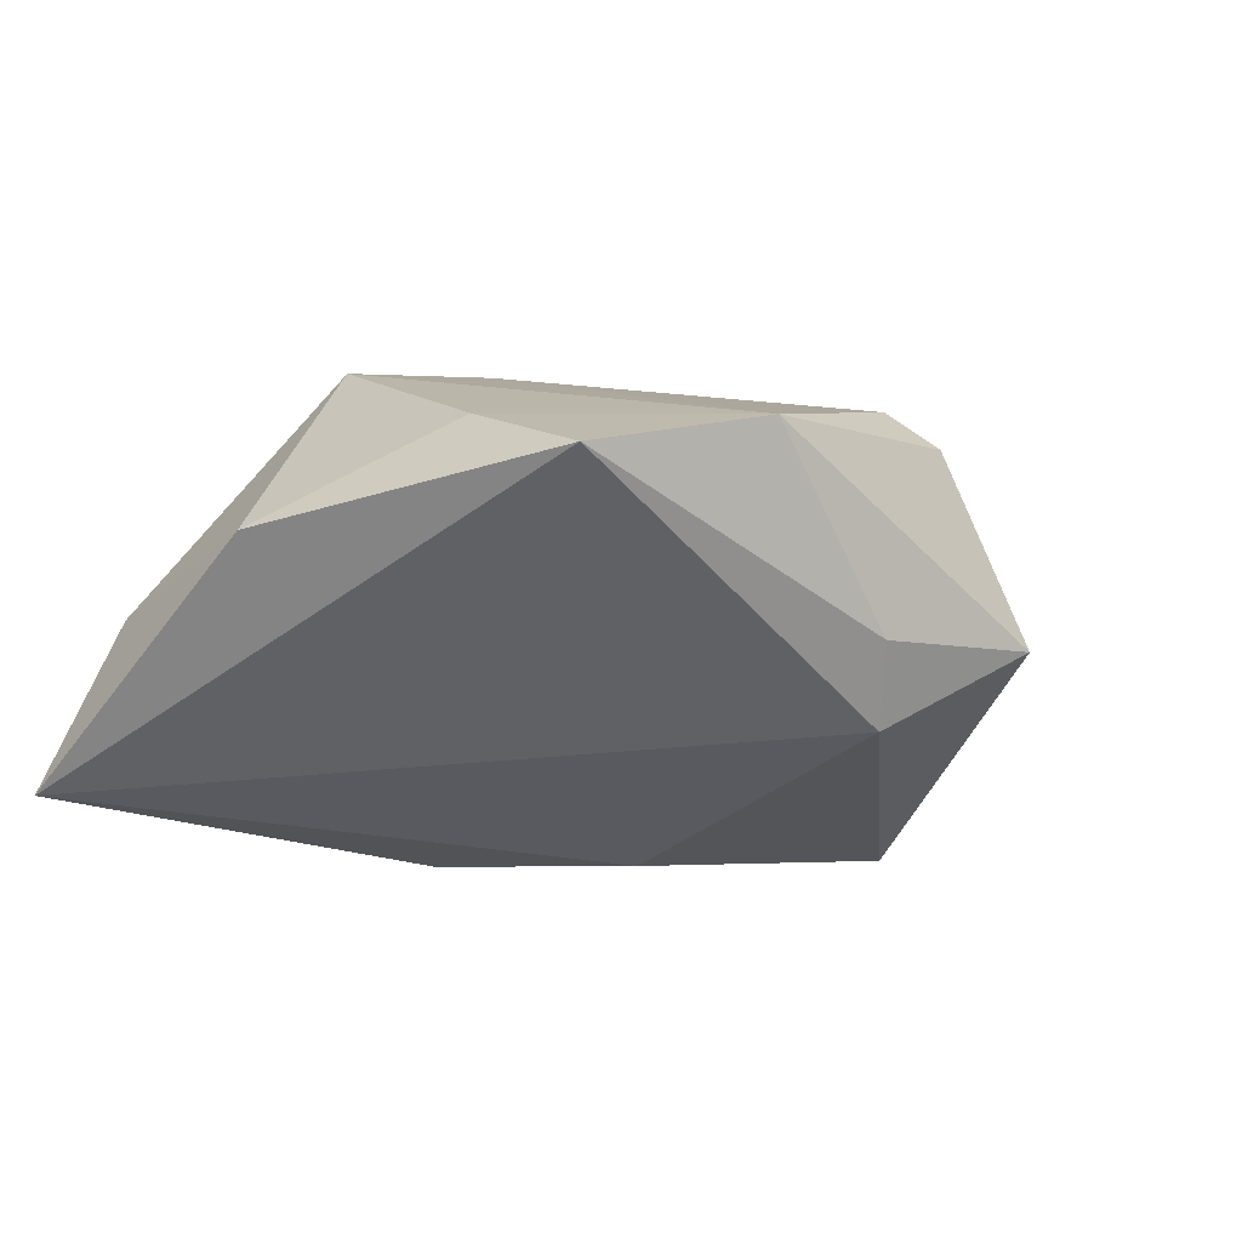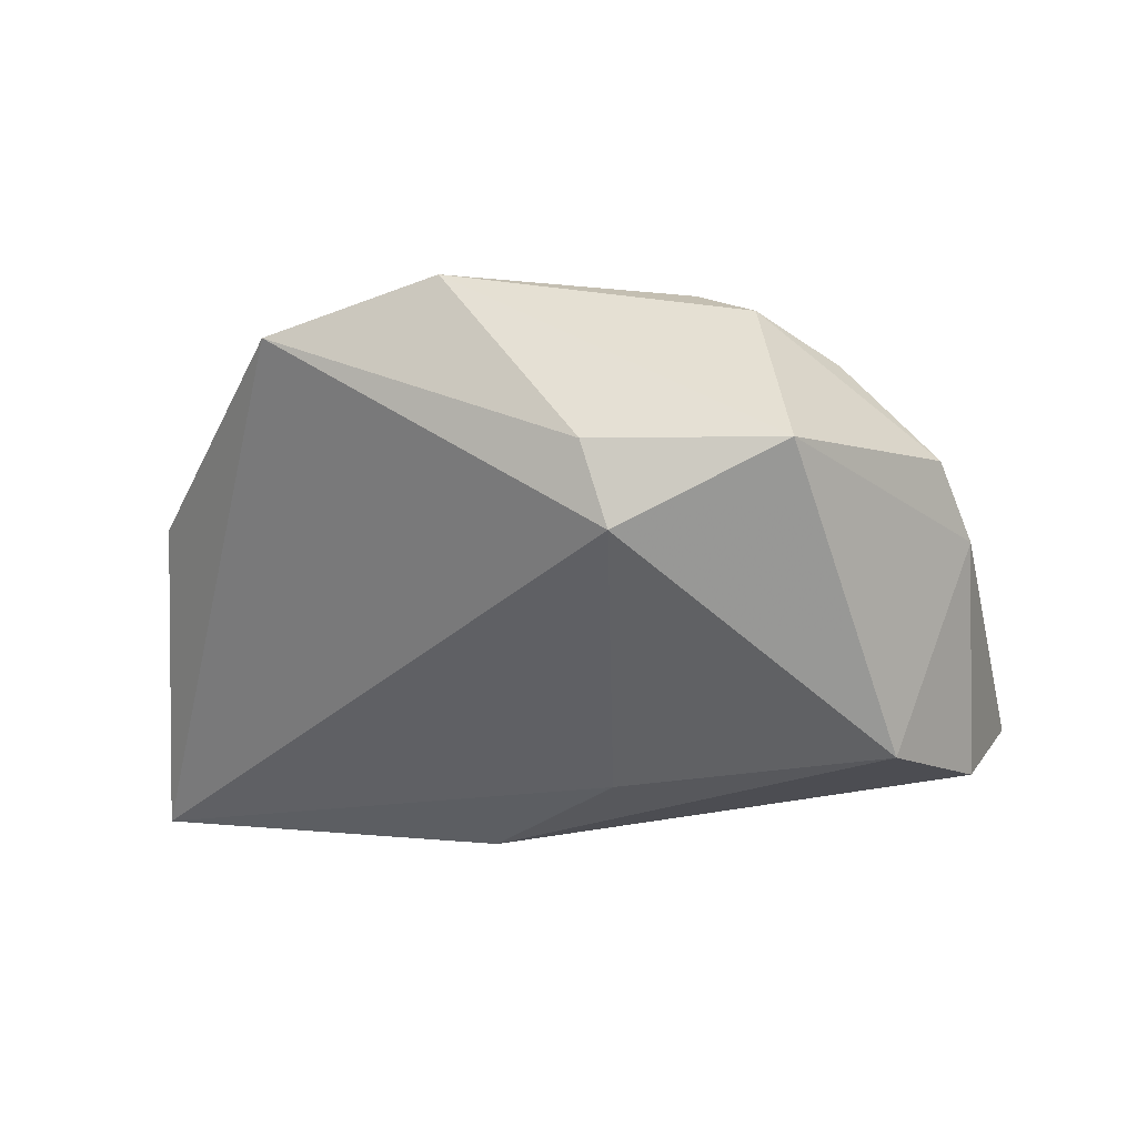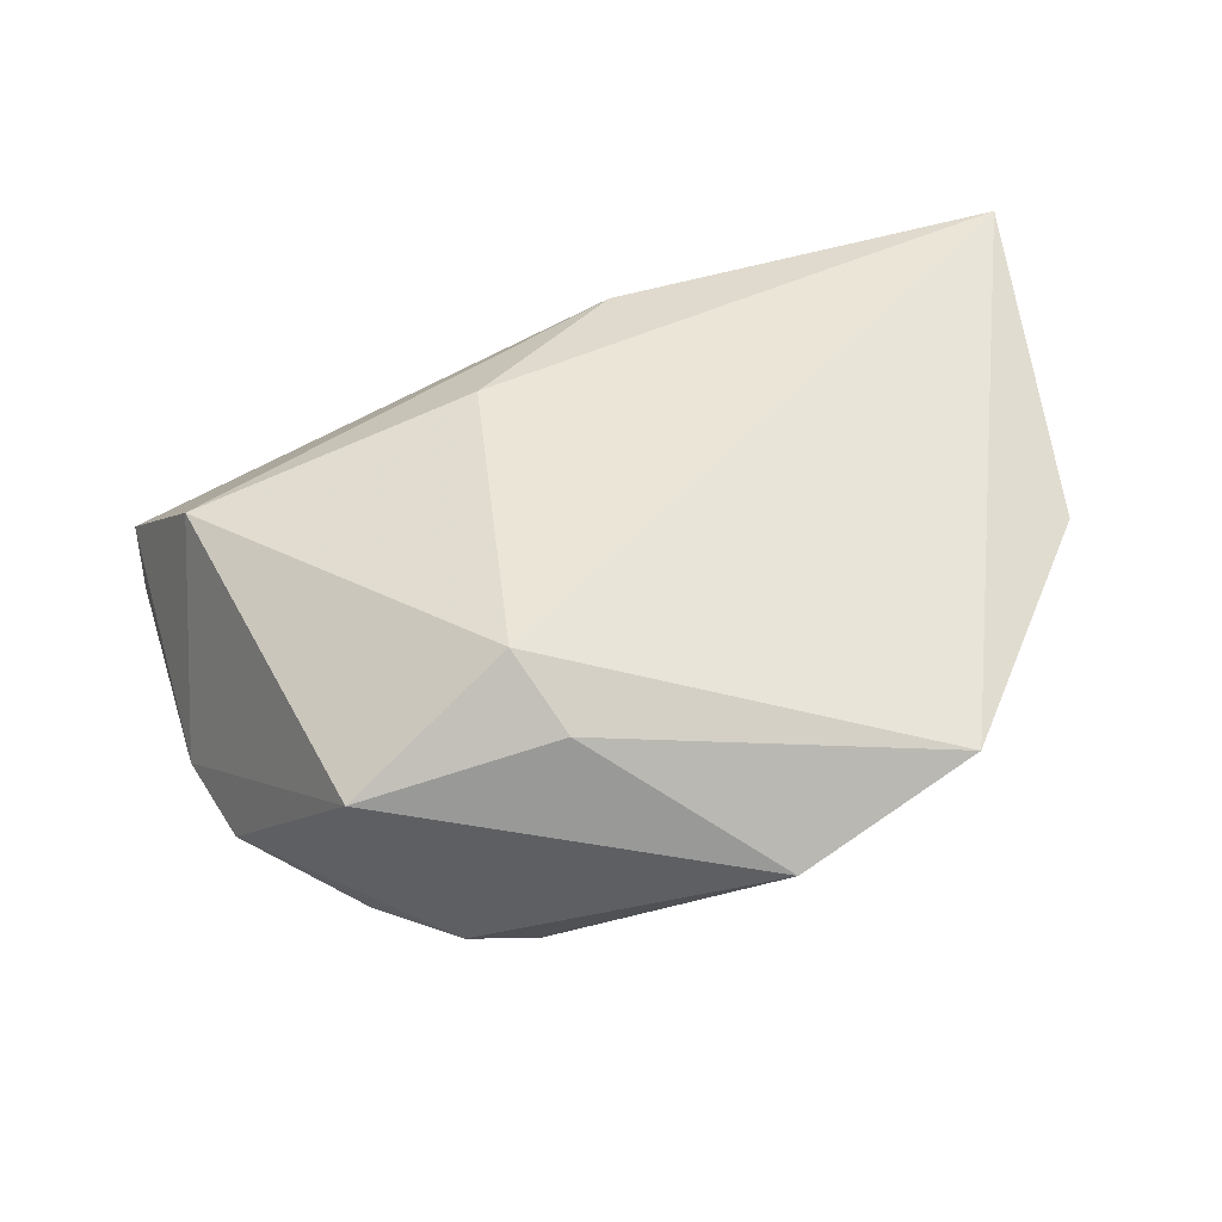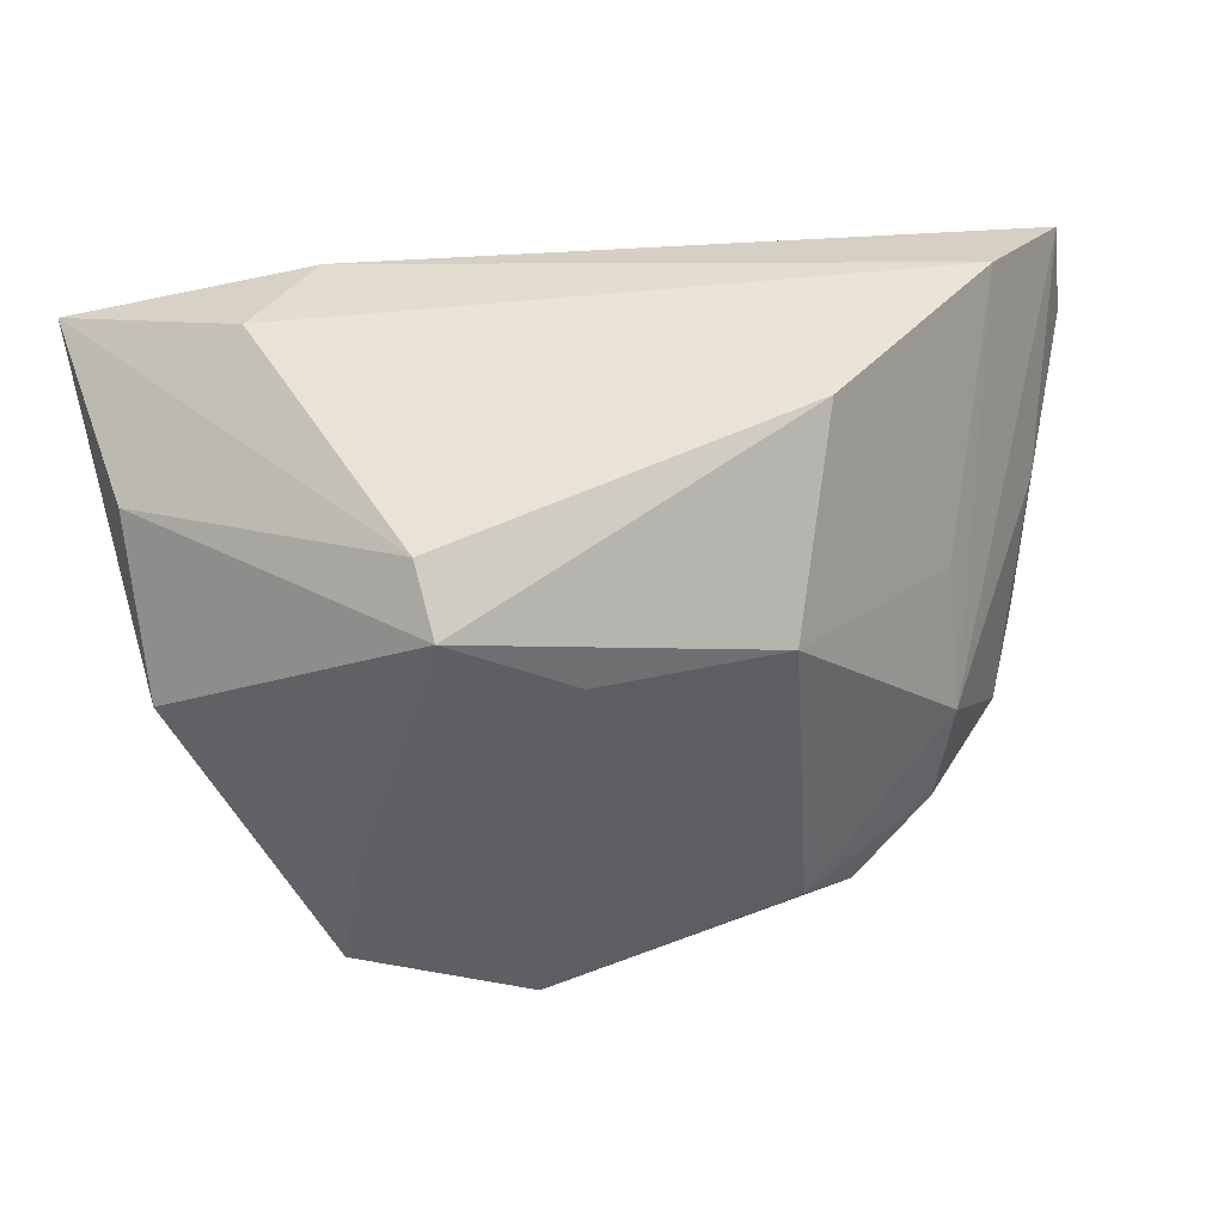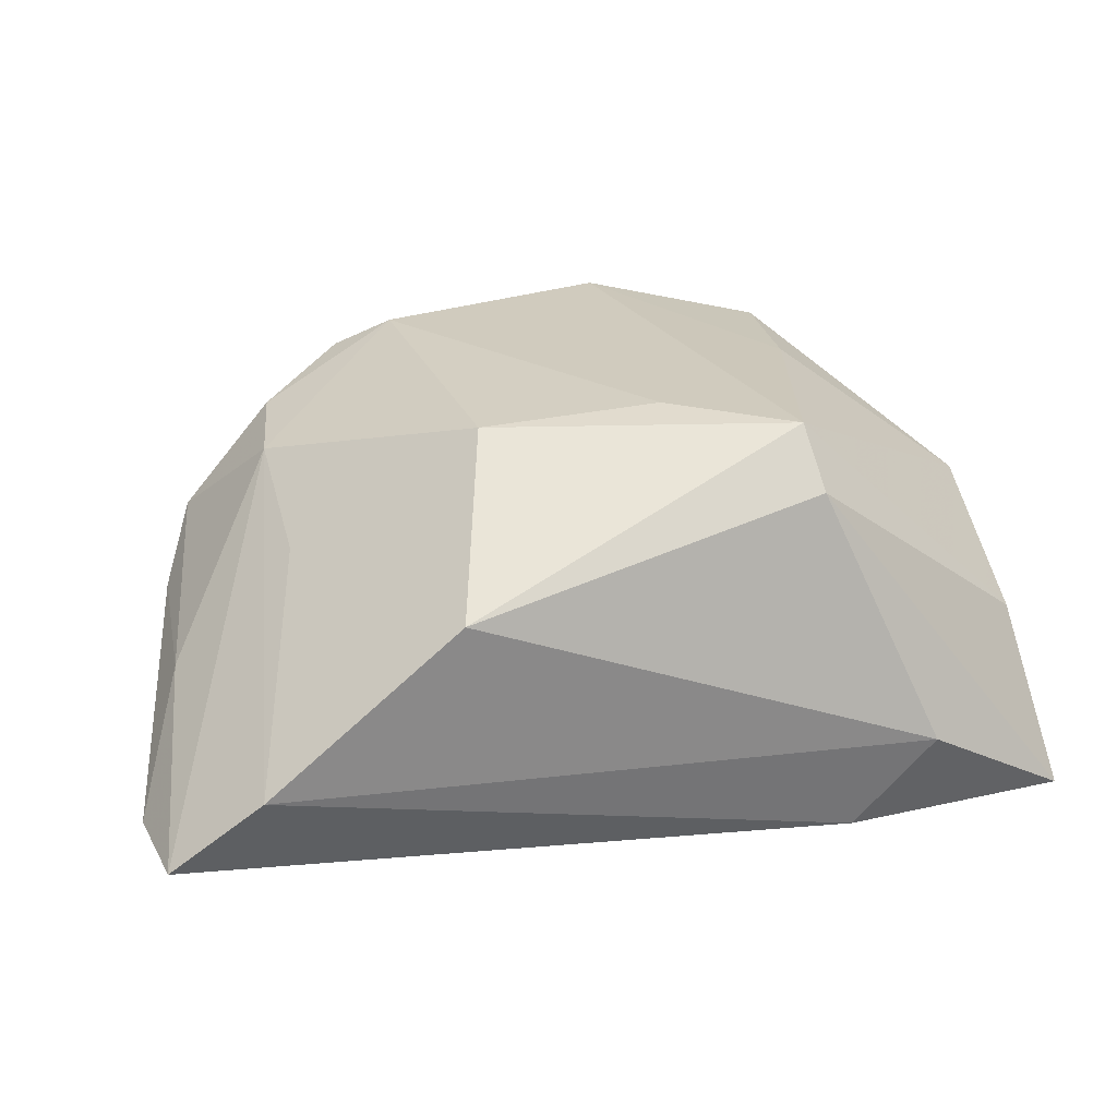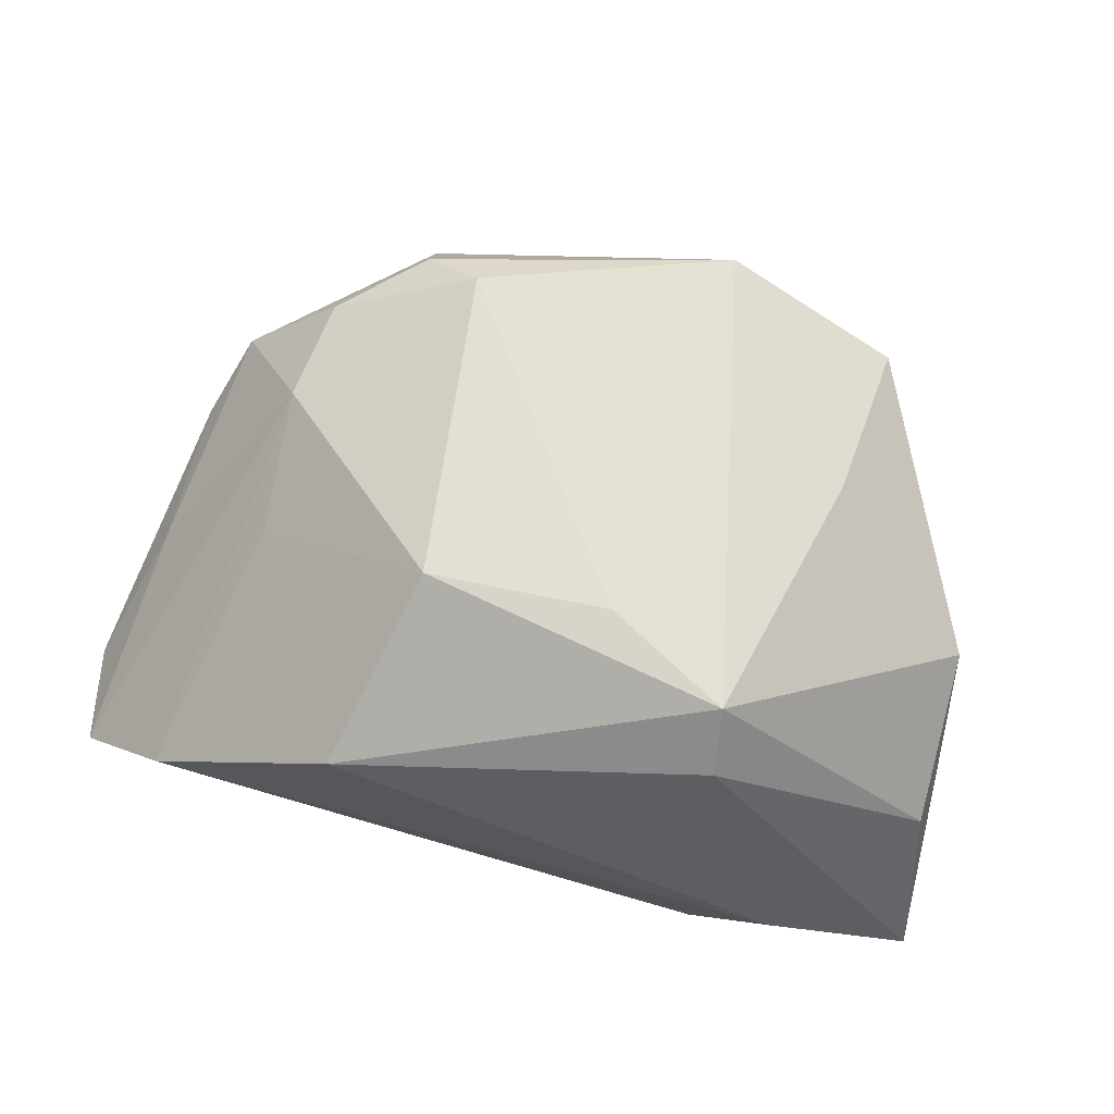
<metadata>
{"format":"obj","ext":"obj","renderer":"f3d","projection":"perspective","resolution":1024,"background":"white","views":[{"elev":-2.6,"azim":-43.0,"up":"+Z"},{"elev":-27.2,"azim":2.9,"up":"+Z"},{"elev":-67.8,"azim":-160.0,"up":"+Y"},{"elev":35.5,"azim":-13.6,"up":"+Y"},{"elev":34.1,"azim":166.9,"up":"+Z"},{"elev":75.1,"azim":-165.5,"up":"+Z"}]}
</metadata>
<code>
v -0.01209 0.007464 0.03003
v -0.05622 -0.003136 0.008315
v 0.05638 0.02048 -0.01328
v -0.005248 0.03171 -0.01845
v 0.01529 -0.03165 0.02453
v 0.0034 -0.001872 -0.02947
v 0.05416 0.0329 -0.01144
v -0.05699 0.01762 -0.0006149
v -0.03815 -0.03745 0.01629
v 0.03841 -0.01048 -0.02974
v -0.03603 -0.01737 0.02126
v 0.01745 0.03235 0.01832
v -0.01285 0.01728 -0.02974
v 0.02257 -0.03417 0.02042
v -0.03102 0.03495 -0.01837
v 0.0351 -0.01297 0.01782
v 0.001092 -0.04415 -0.003031
v 0.04959 0.00584 -0.02561
v 0.04937 -0.0136 -0.001842
v 0.04225 0.03495 -0.001219
v -0.02775 0.01587 0.0299
v 0.04993 0.005058 -0.001476
v 0.01096 0.00878 0.03029
v 0.03323 -0.02598 0.01714
v -0.04133 0.03495 -0.006688
v -0.02872 0.02281 0.02395
v -0.01583 -0.044 0.02042
v 0.004208 -0.04028 -0.01311
v 0.04524 -0.02262 0.004971
v 0.0258 -0.04467 -0.003829
v 0.0343 0.004807 0.01376
v -0.06061 0.03089 -0.02038
f 32 28 9
f 25 15 32
f 12 21 23
f 32 9 2
f 27 21 11
f 11 9 27
f 21 2 11
f 11 2 9
f 3 22 19
f 7 22 3
f 32 15 13
f 14 5 27
f 27 30 14
f 26 21 12
f 12 25 26
f 26 25 32
f 7 15 20
f 15 25 20
f 20 25 12
f 12 23 20
f 5 23 1
f 1 23 21
f 27 5 1
f 1 21 27
f 32 2 8
f 8 2 21
f 8 26 32
f 21 26 8
f 17 30 27
f 28 30 17
f 27 9 17
f 17 9 28
f 4 15 7
f 7 13 4
f 4 13 15
f 18 13 7
f 7 3 18
f 18 3 19
f 29 30 19
f 29 14 30
f 19 22 29
f 16 29 22
f 16 22 7
f 7 20 16
f 16 23 5
f 31 20 23
f 23 16 31
f 31 16 20
f 14 29 24
f 29 16 24
f 5 14 24
f 24 16 5
f 13 18 10
f 10 30 28
f 19 30 10
f 10 18 19
f 6 10 28
f 13 10 6
f 6 28 32
f 32 13 6

</code>
